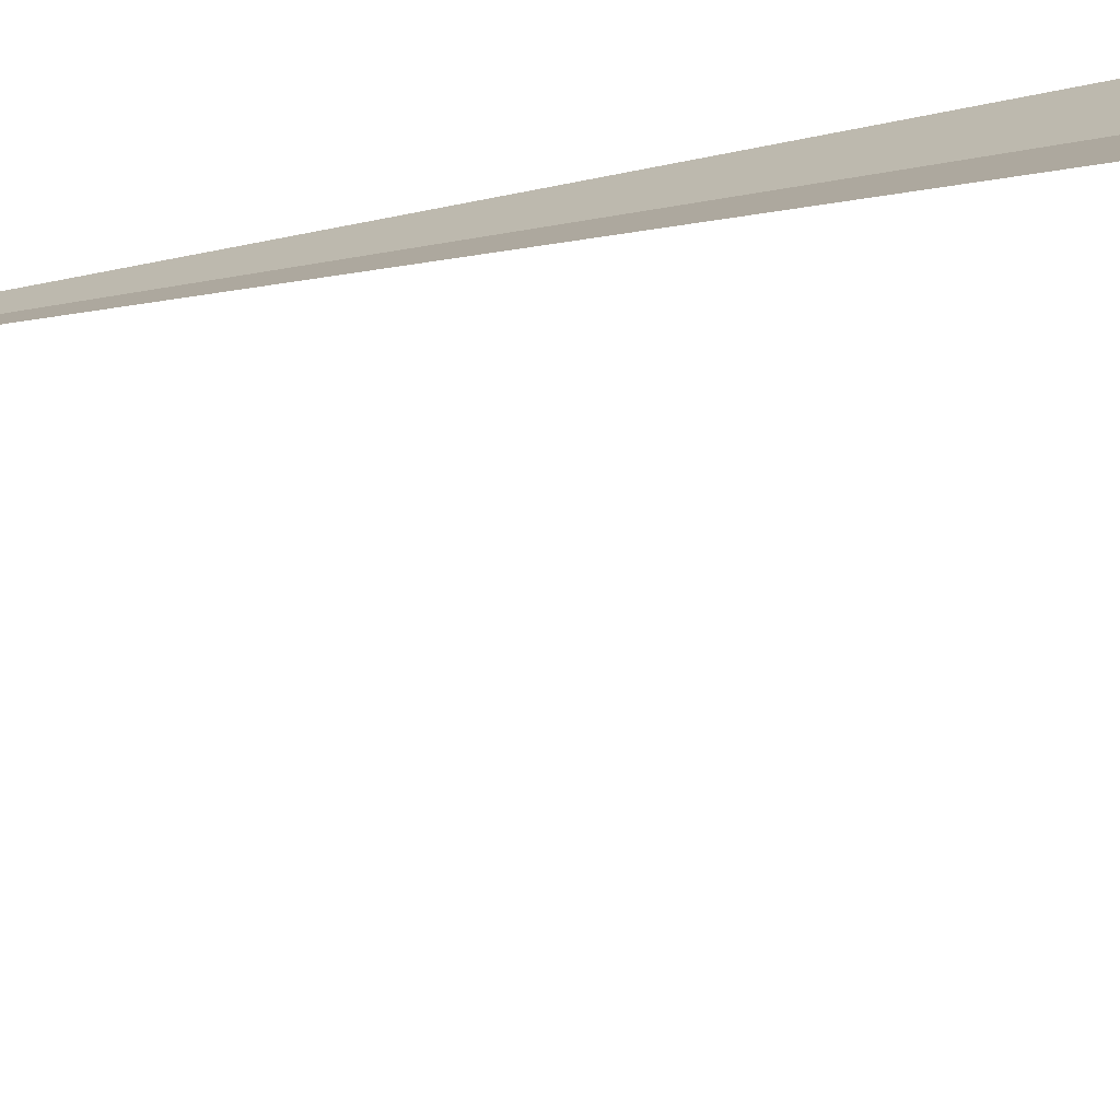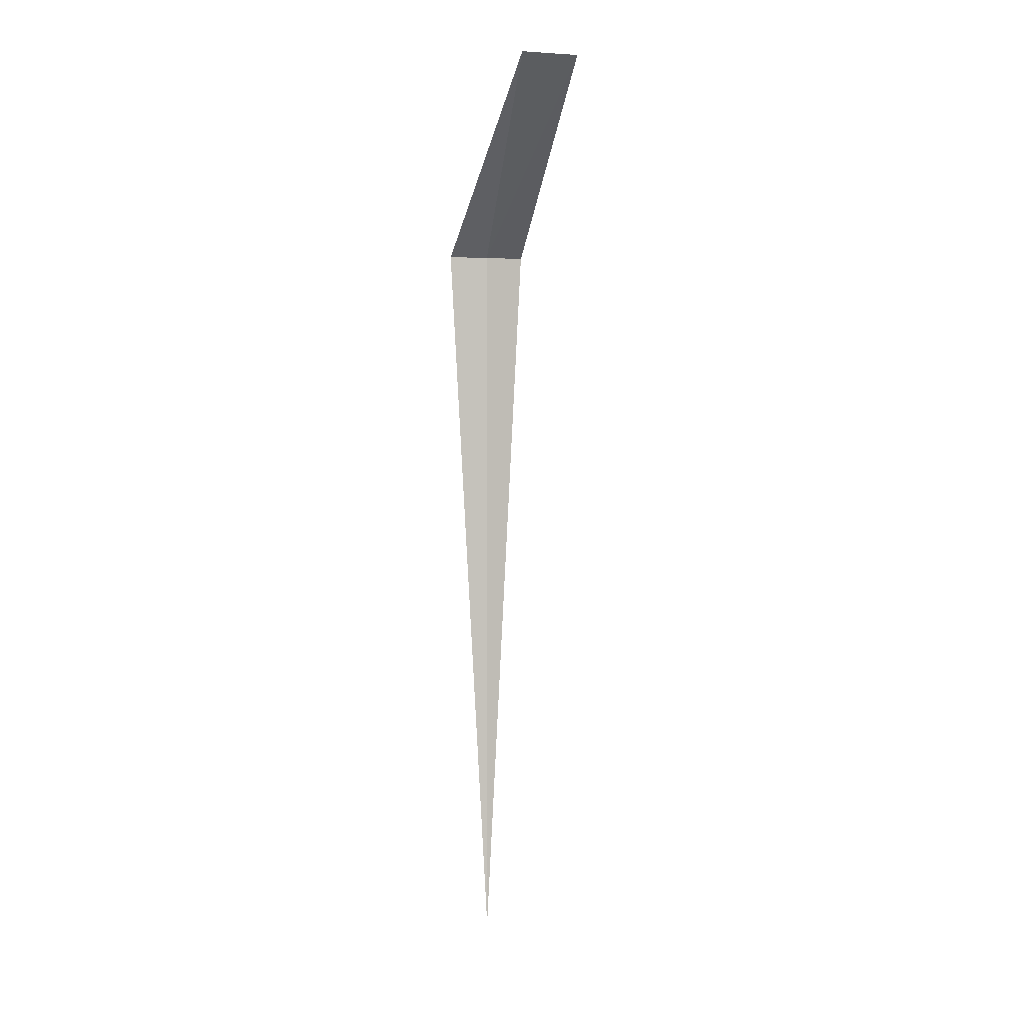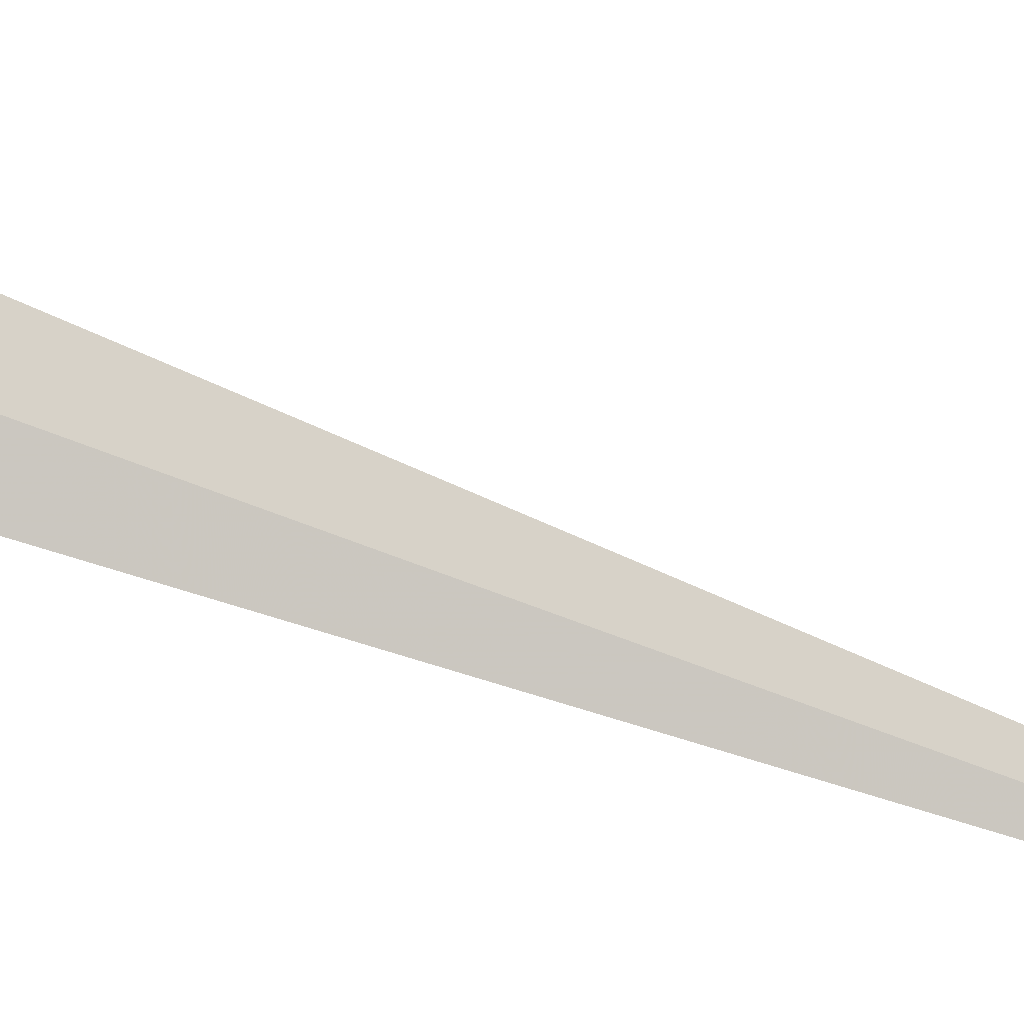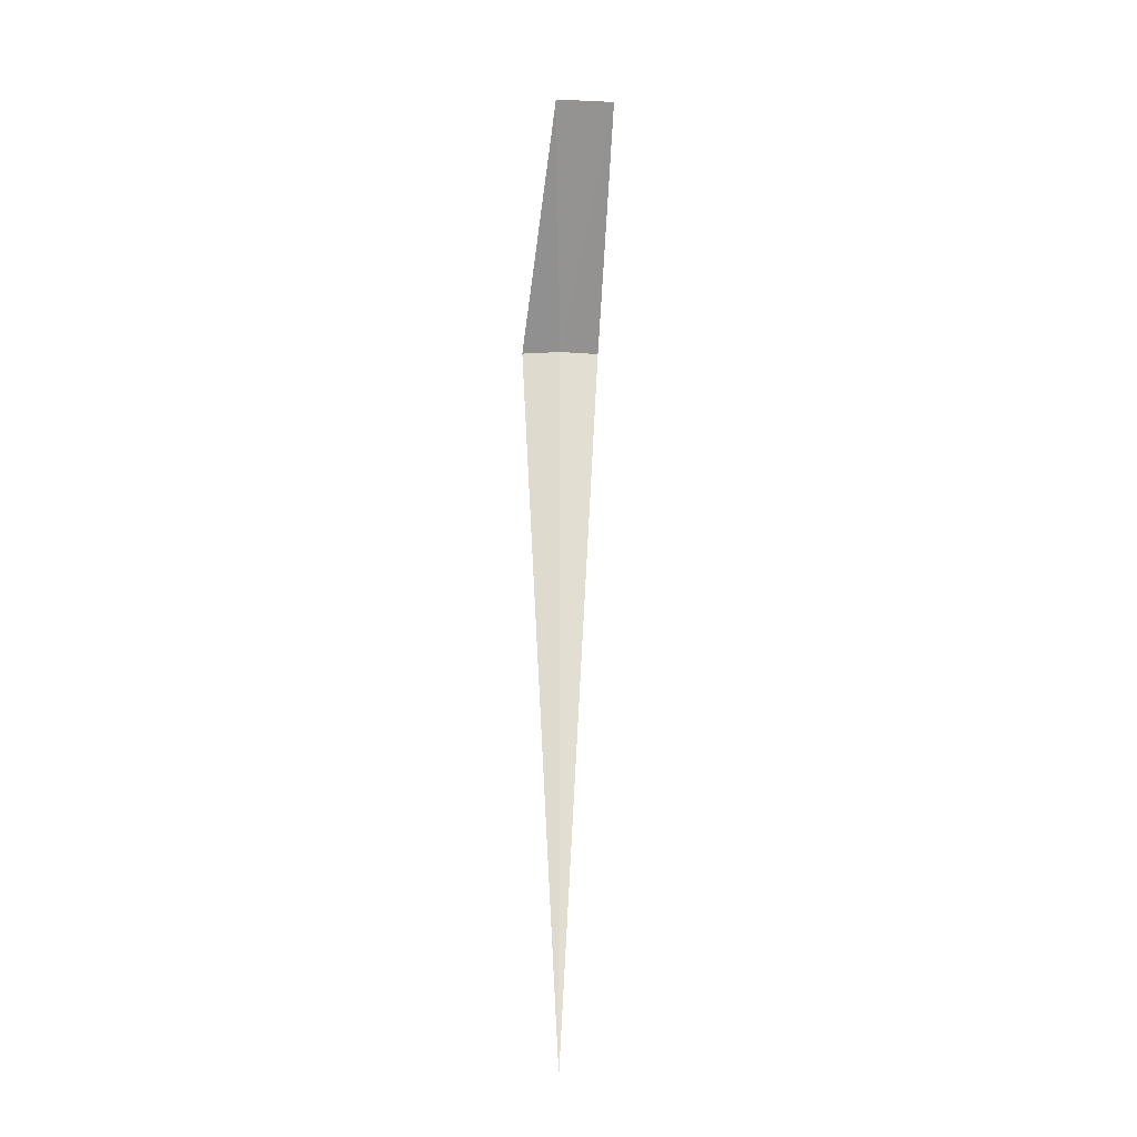
<metadata>
{"format":"obj","ext":"obj","renderer":"f3d","projection":"perspective","resolution":1024,"background":"white","views":[{"elev":-7.2,"azim":-46.6,"up":"+Y"},{"elev":2.1,"azim":14.2,"up":"+Z"},{"elev":-71.1,"azim":69.1,"up":"+Y"},{"elev":-21.4,"azim":27.2,"up":"+Z"}]}
</metadata>
<code>
v -18.05 11.82 8
v -17.69 12.06 8
v -16.64 10.35 10
v -17.17 10.02 10
v -18.45 11.66 8
v -18.05 11.82 0
f 1 3 2
f 1 4 3
f 1 5 4
f 1 2 6
f 1 6 5

</code>
